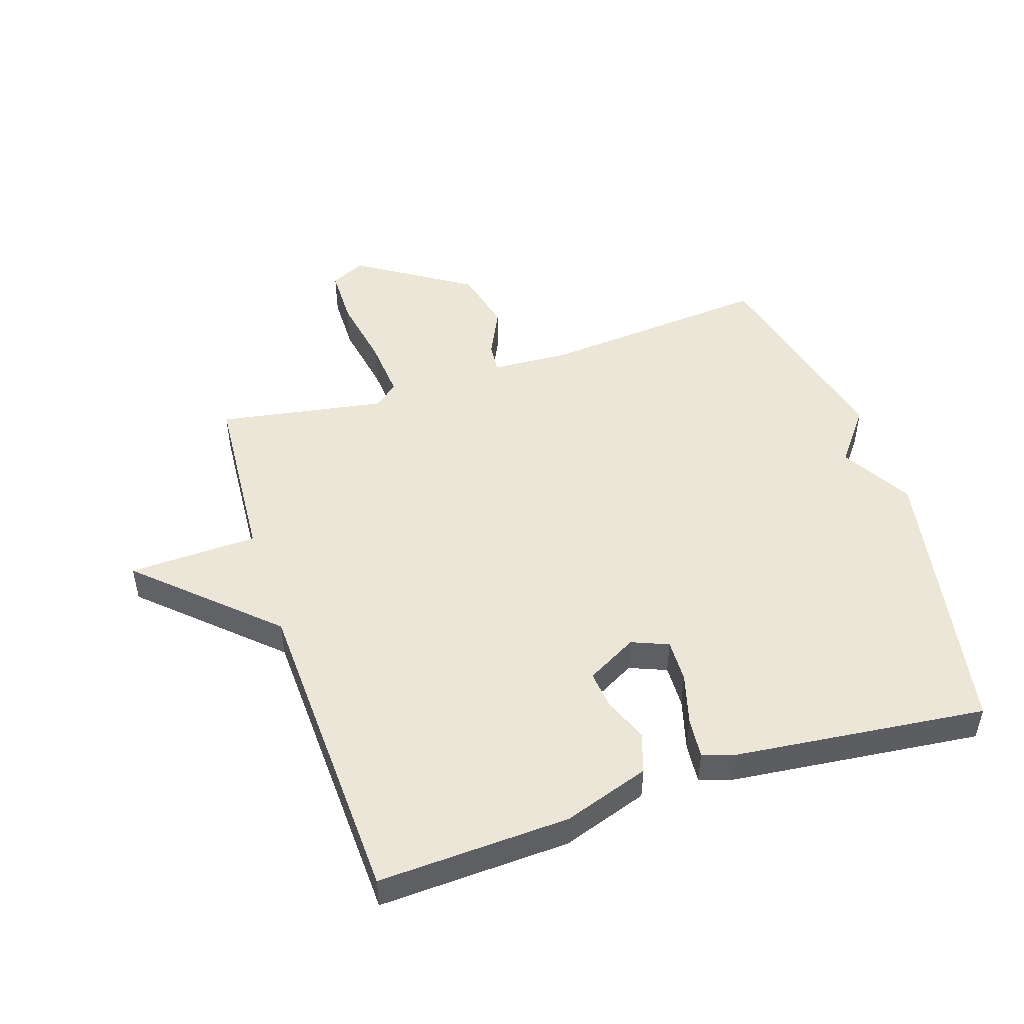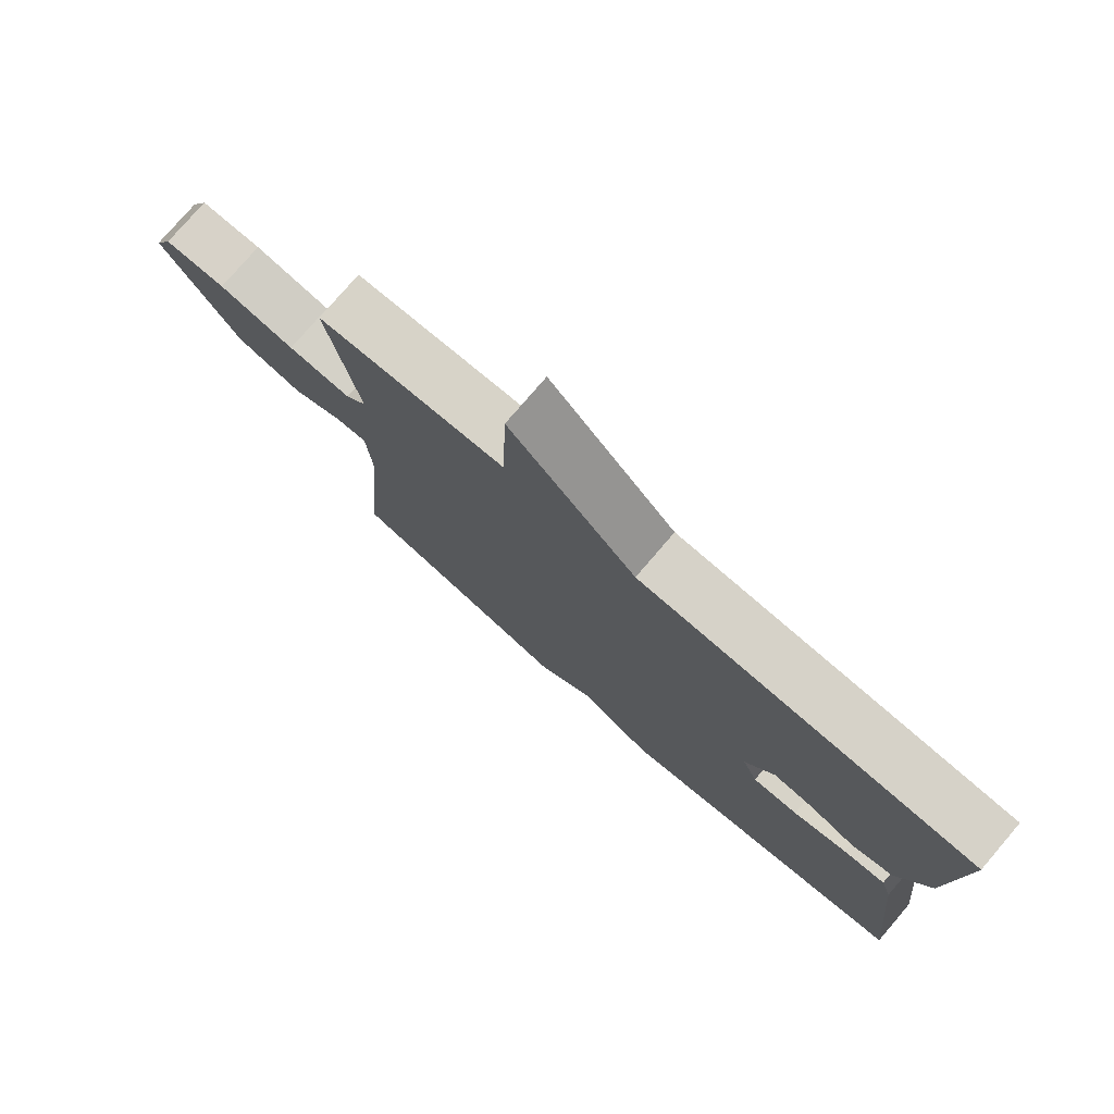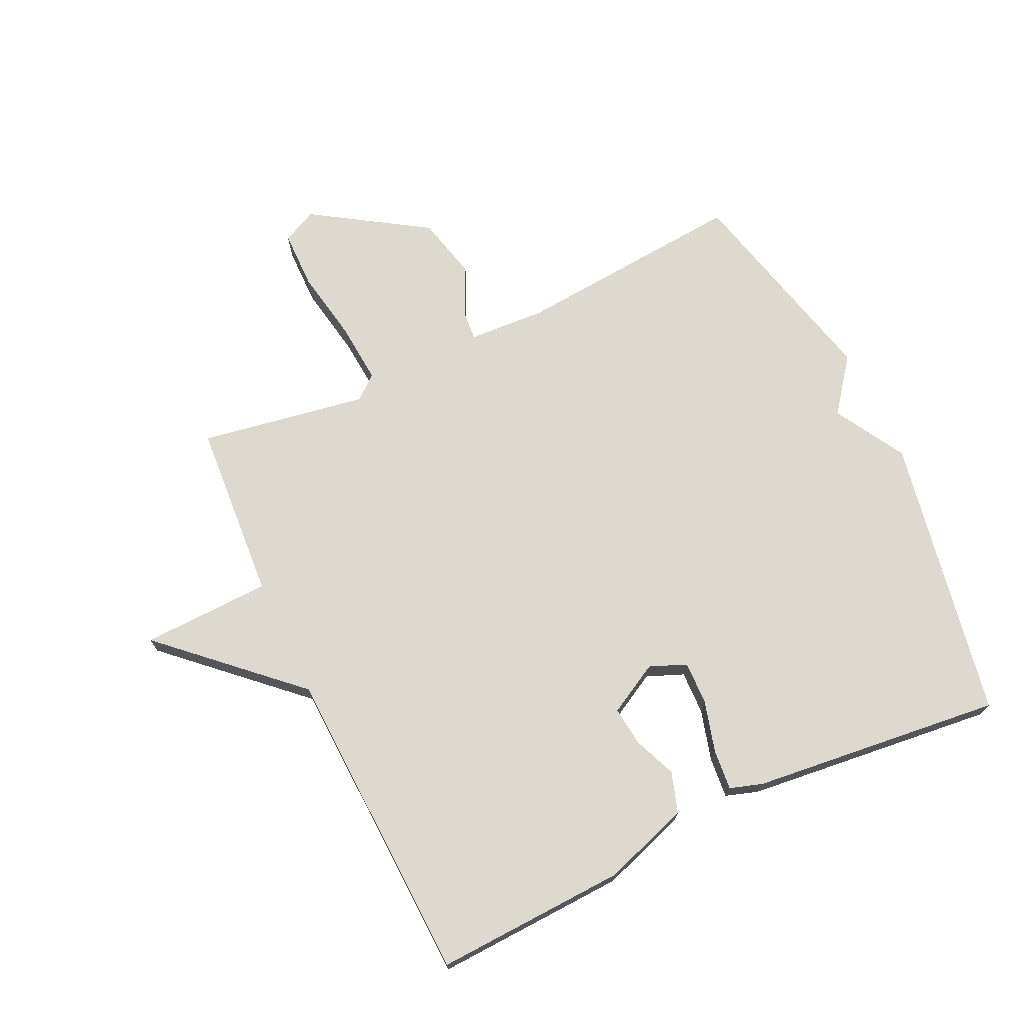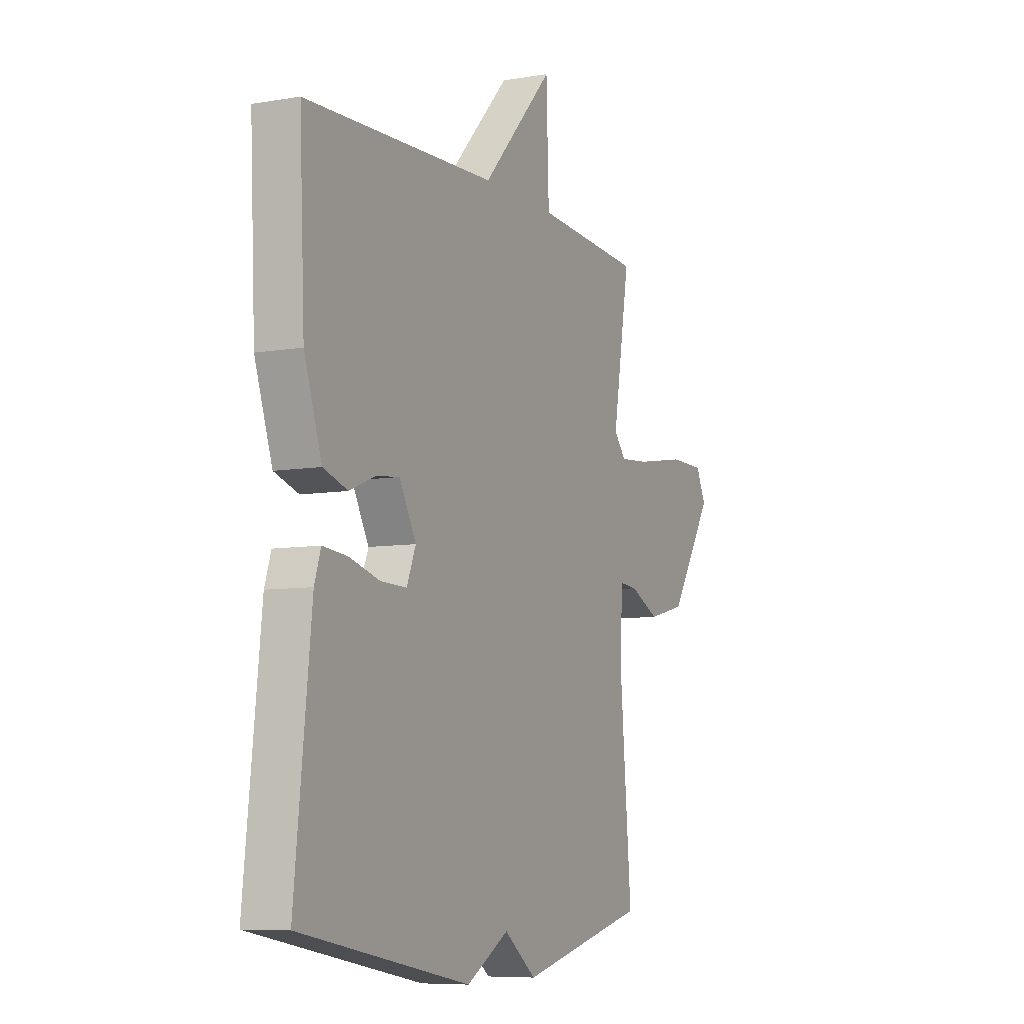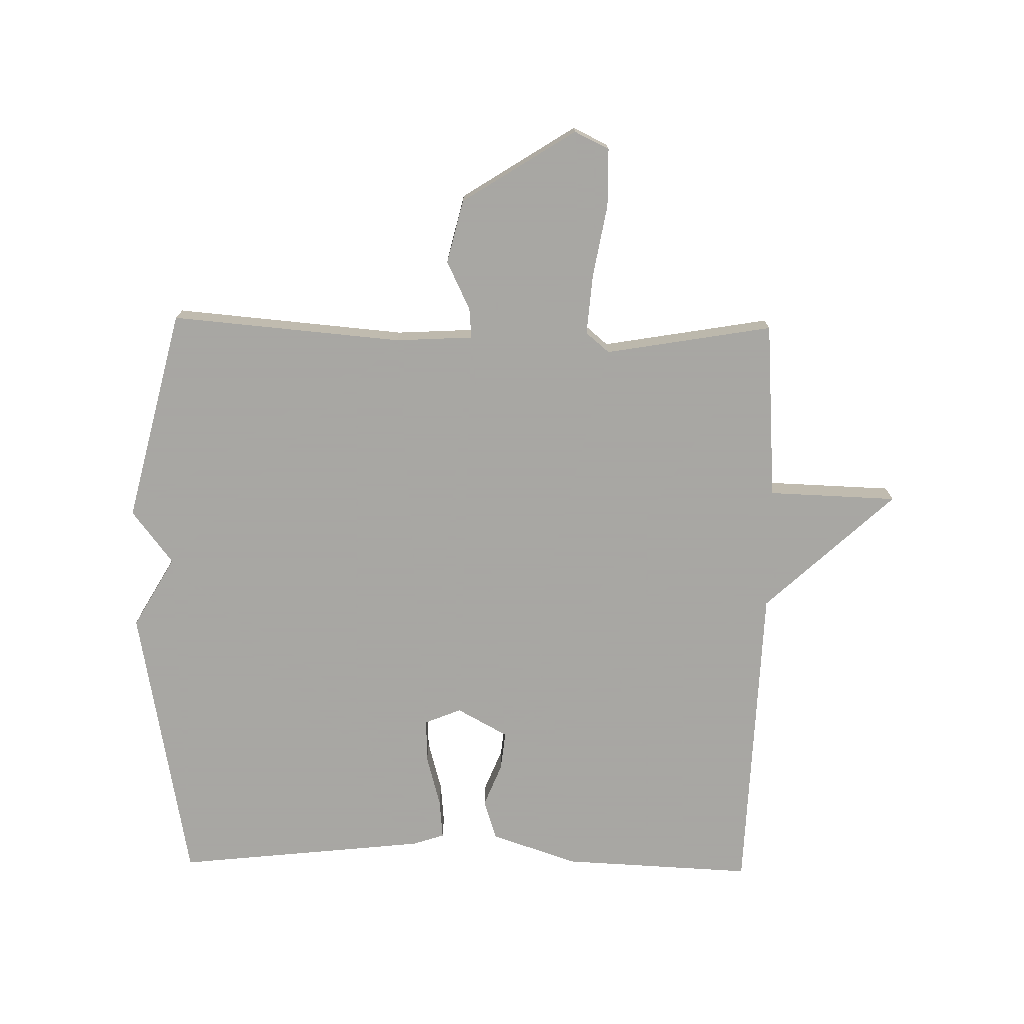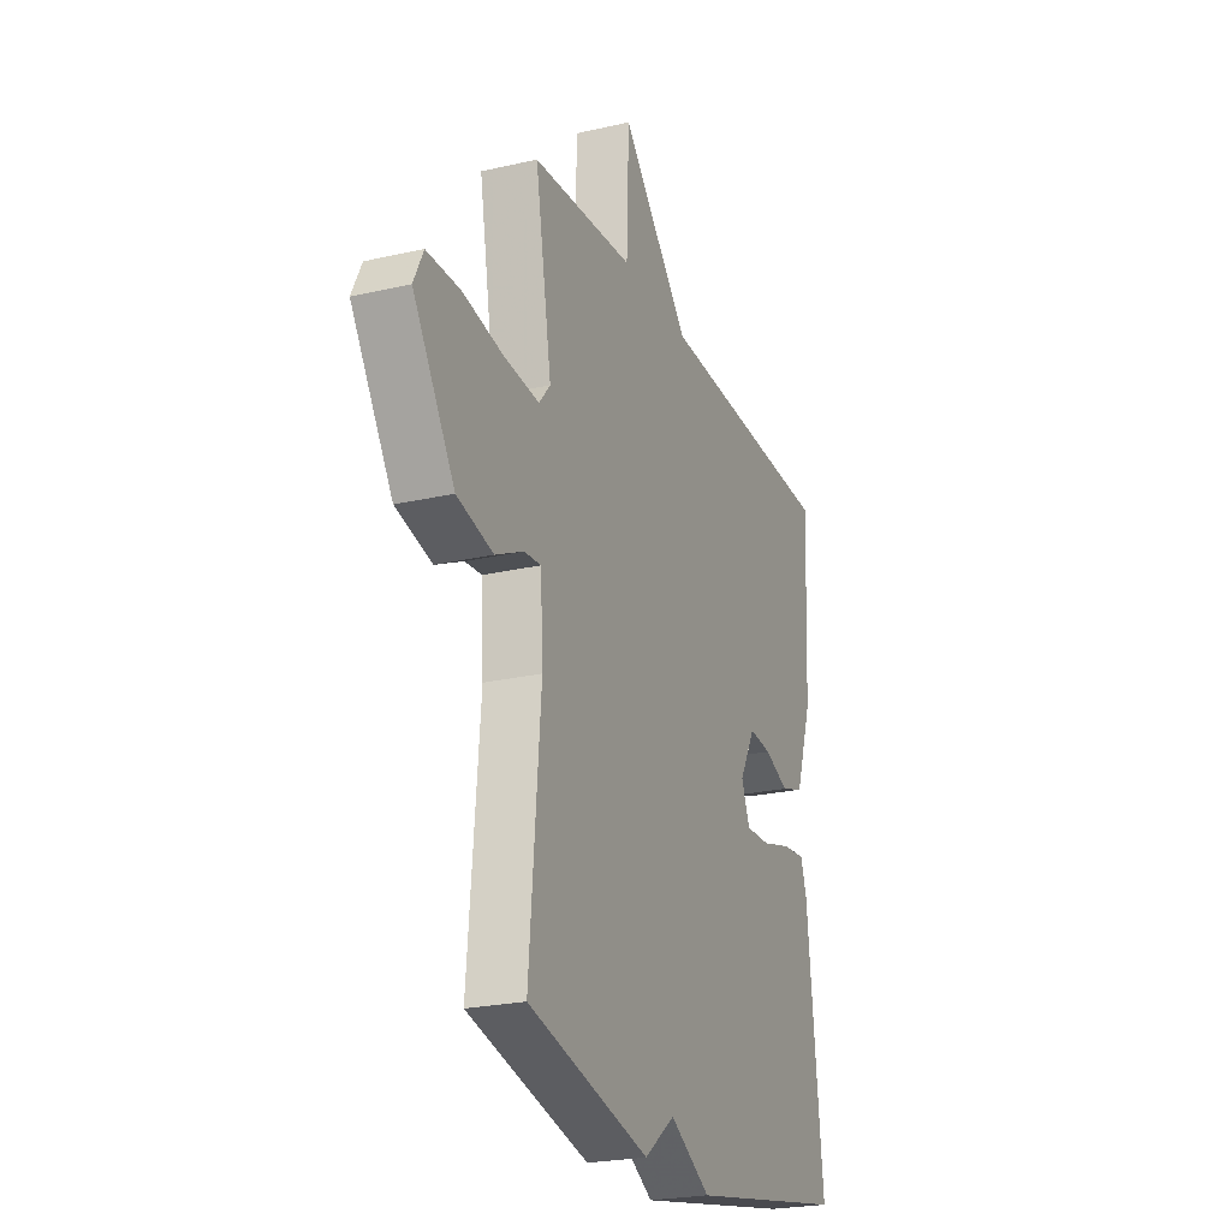
<metadata>
{"format":"obj","ext":"obj","renderer":"f3d","projection":"perspective","resolution":1024,"background":"white","views":[{"elev":48.9,"azim":71.9,"up":"+Y"},{"elev":77.5,"azim":40.6,"up":"+Z"},{"elev":71.7,"azim":64.7,"up":"+Y"},{"elev":-7.6,"azim":115.9,"up":"+Z"},{"elev":-74.4,"azim":-91.0,"up":"+Y"},{"elev":-23.6,"azim":-68.8,"up":"+Z"}]}
</metadata>
<code>
v -0.5 0.07 -0.5
v -0.468 0.07 -0.127
v -0.475 0.07 -0.002
v -0.523 0.07 -0.006
v -0.602 0.07 -0.044
v -0.704 0.07 -0.019
v -0.821 0.07 0.164
v -0.794 0.07 0.22
v -0.7 0.07 0.221
v -0.583 0.07 0.2
v -0.486 0.07 0.192
v -0.454 0.07 0.23
v -0.5 0.07 0.5
v -0.212 0.07 0.52
v -0.205 0.07 0.728
v -0.012 0.07 0.52
v 0.5 0.07 0.5
v 0.486 0.07 0.192
v 0.439 0.07 0.053
v 0.374 0.07 0.032
v 0.305 0.07 0.06
v 0.242 0.07 0.067
v 0.197 0.07 -0.015
v 0.221 0.07 -0.074
v 0.291 0.07 -0.072
v 0.374 0.07 -0.049
v 0.439 0.07 -0.043
v 0.456 0.07 -0.095
v 0.5 0.07 -0.5
v 0.043 0.07 -0.584
v -0.071 0.07 -0.518
v -0.157 0.07 -0.584
v -0.5 0 -0.5
v -0.468 0 -0.127
v -0.475 0 -0.002
v -0.523 0 -0.006
v -0.602 0 -0.044
v -0.704 0 -0.019
v -0.821 0 0.164
v -0.794 0 0.22
v -0.7 0 0.221
v -0.583 0 0.2
v -0.486 0 0.192
v -0.454 0 0.23
v -0.5 0 0.5
v -0.212 0 0.52
v -0.205 0 0.728
v -0.012 0 0.52
v 0.5 0 0.5
v 0.486 0 0.192
v 0.439 0 0.053
v 0.374 0 0.032
v 0.305 0 0.06
v 0.242 0 0.067
v 0.197 0 -0.015
v 0.221 0 -0.074
v 0.291 0 -0.072
v 0.374 0 -0.049
v 0.439 0 -0.043
v 0.456 0 -0.095
v 0.5 0 -0.5
v 0.043 0 -0.584
v -0.071 0 -0.518
v -0.157 0 -0.584
f 31 32 1 2
f 29 30 31
f 28 29 31
f 27 28 31
f 26 27 31
f 25 26 31
f 24 25 31 2
f 23 24 2 3
f 22 23 3
f 19 20 21
f 18 19 21
f 17 18 21
f 16 17 21
f 16 21 22
f 15 16 22
f 14 15 22
f 12 13 14 22
f 22 3 4
f 12 22 4
f 11 12 4
f 8 9 10
f 7 8 10
f 6 7 10
f 5 6 10
f 4 5 10
f 4 10 11
f 34 33 64 63
f 63 62 61
f 63 61 60
f 63 60 59
f 63 59 58
f 63 58 57
f 34 63 57 56
f 35 34 56 55
f 35 55 54
f 53 52 51
f 53 51 50
f 53 50 49
f 53 49 48
f 54 53 48
f 54 48 47
f 54 47 46
f 54 46 45 44
f 36 35 54
f 36 54 44
f 36 44 43
f 42 41 40
f 42 40 39
f 42 39 38
f 42 38 37
f 42 37 36
f 43 42 36
f 1 33 34 2
f 2 34 35 3
f 3 35 36 4
f 4 36 37 5
f 5 37 38 6
f 6 38 39 7
f 7 39 40 8
f 8 40 41 9
f 9 41 42 10
f 10 42 43 11
f 11 43 44 12
f 12 44 45 13
f 13 45 46 14
f 14 46 47 15
f 15 47 48 16
f 16 48 49 17
f 17 49 50 18
f 18 50 51 19
f 19 51 52 20
f 20 52 53 21
f 21 53 54 22
f 22 54 55 23
f 23 55 56 24
f 24 56 57 25
f 25 57 58 26
f 26 58 59 27
f 27 59 60 28
f 28 60 61 29
f 29 61 62 30
f 30 62 63 31
f 31 63 64 32
f 32 64 33 1

</code>
